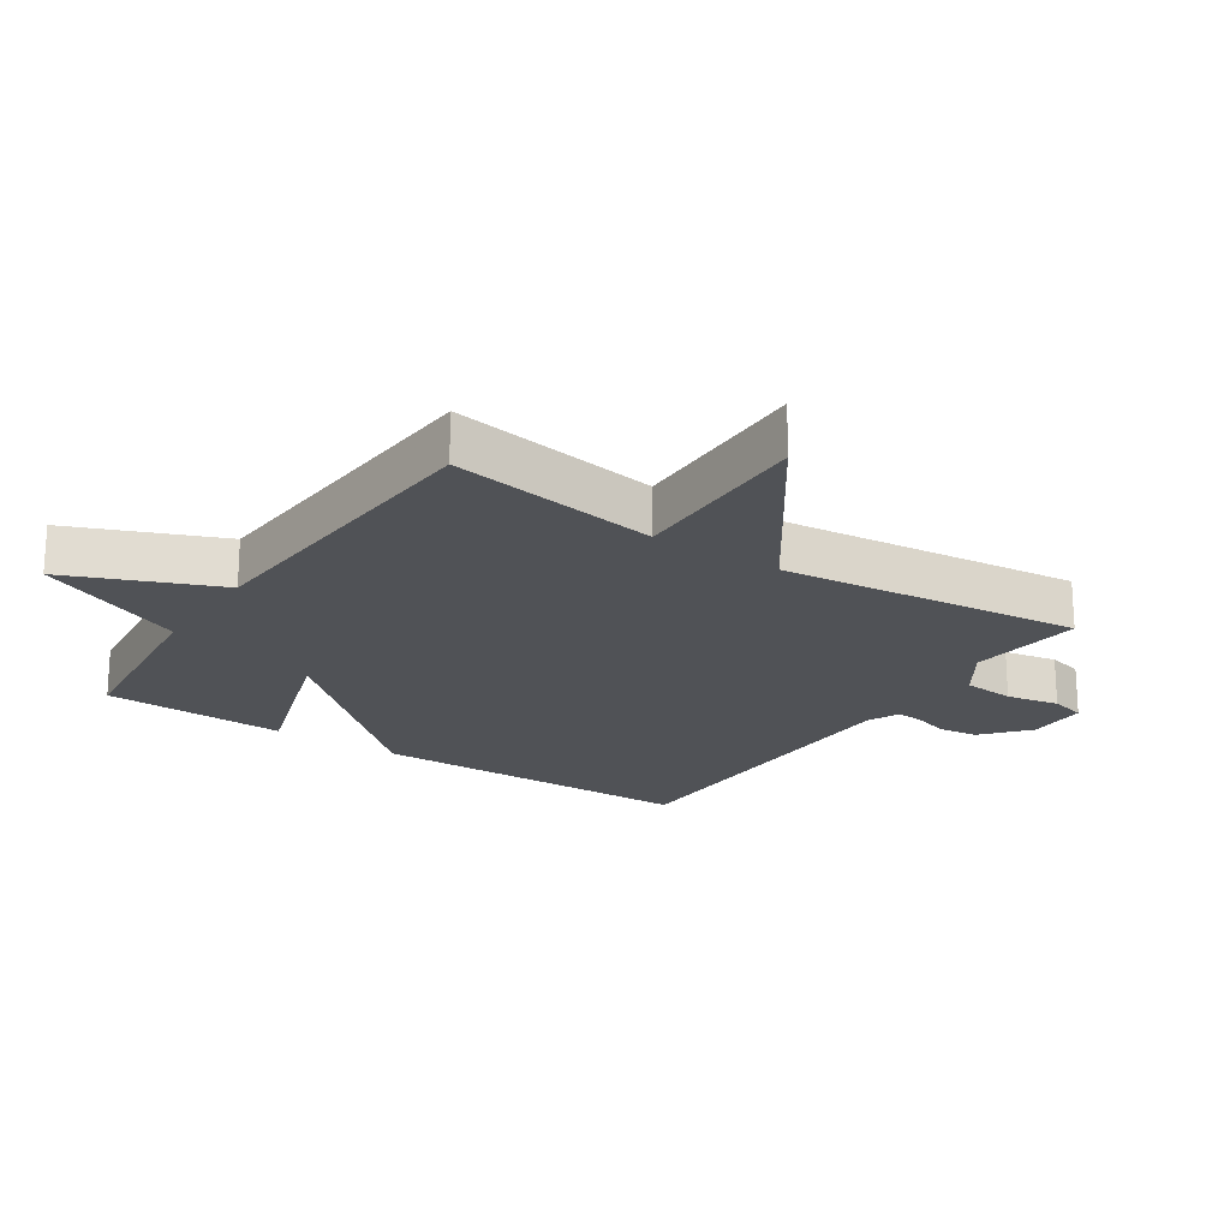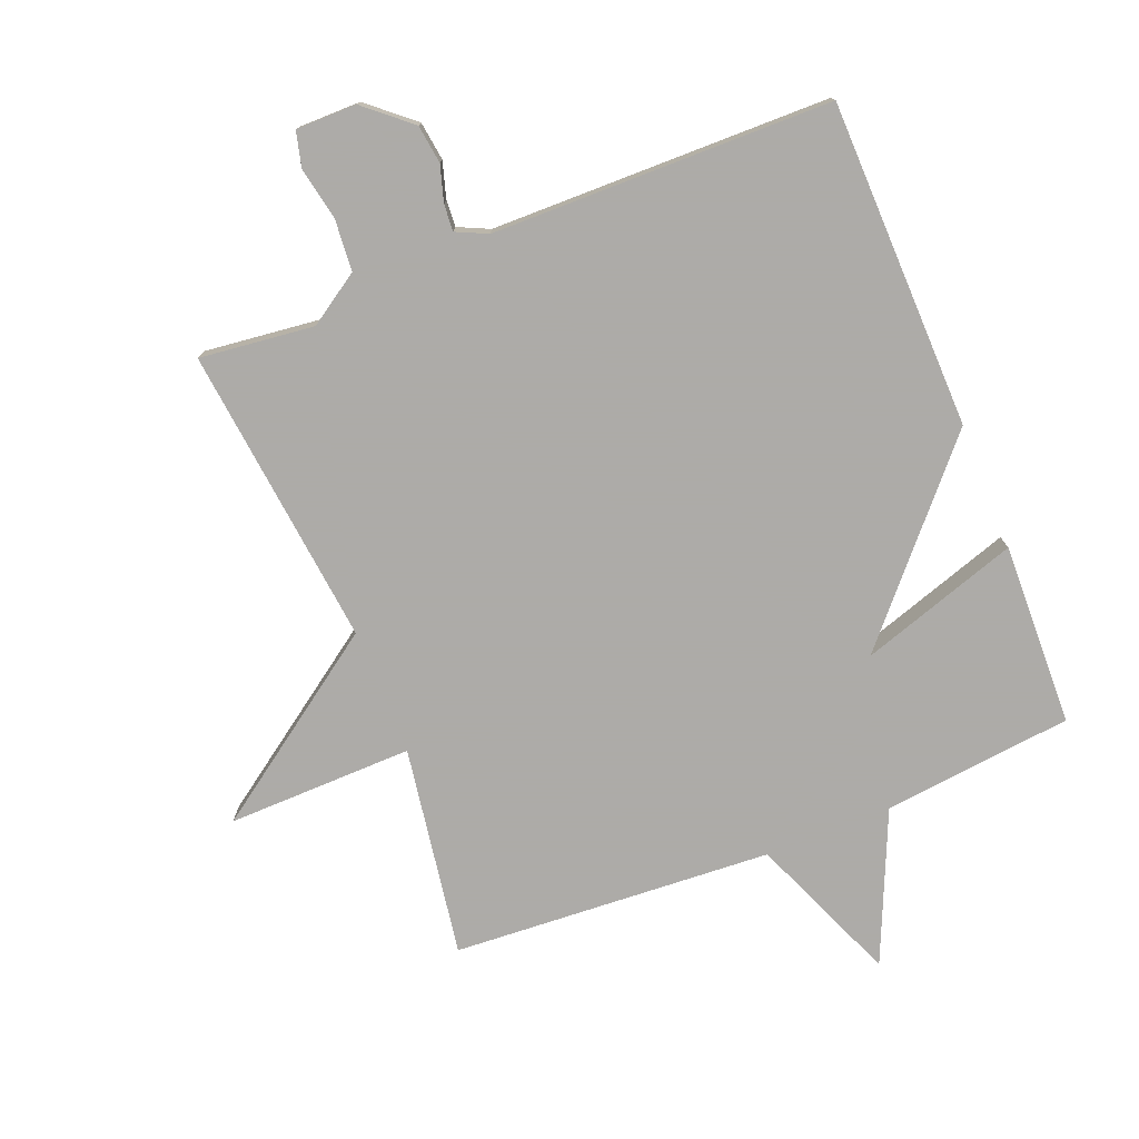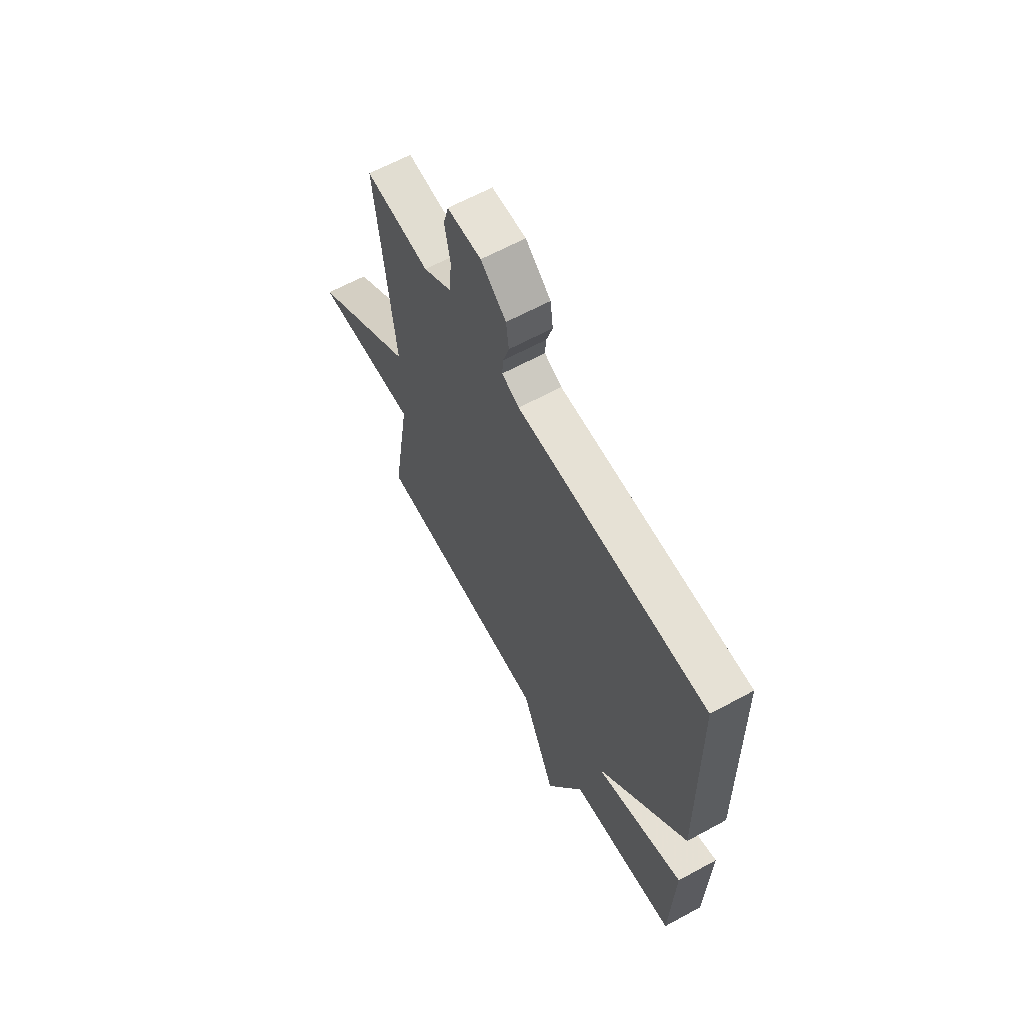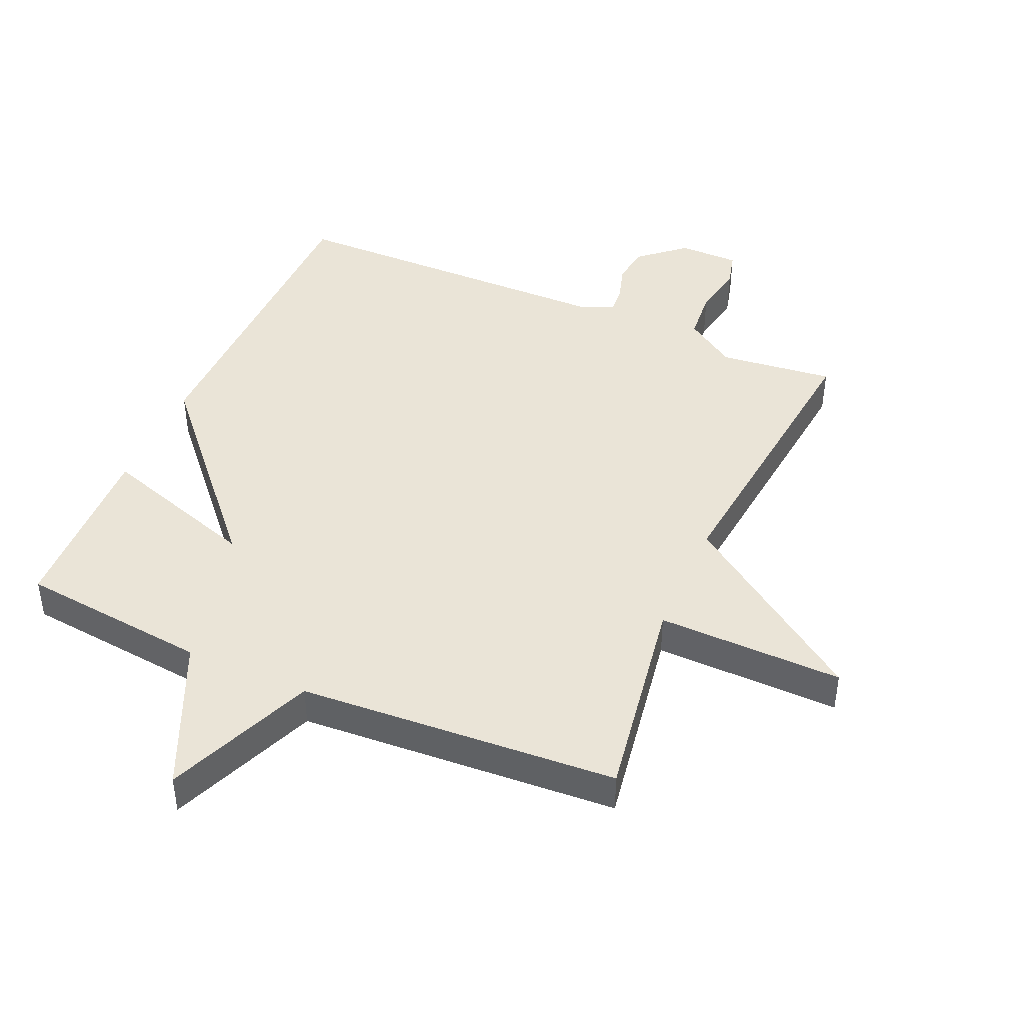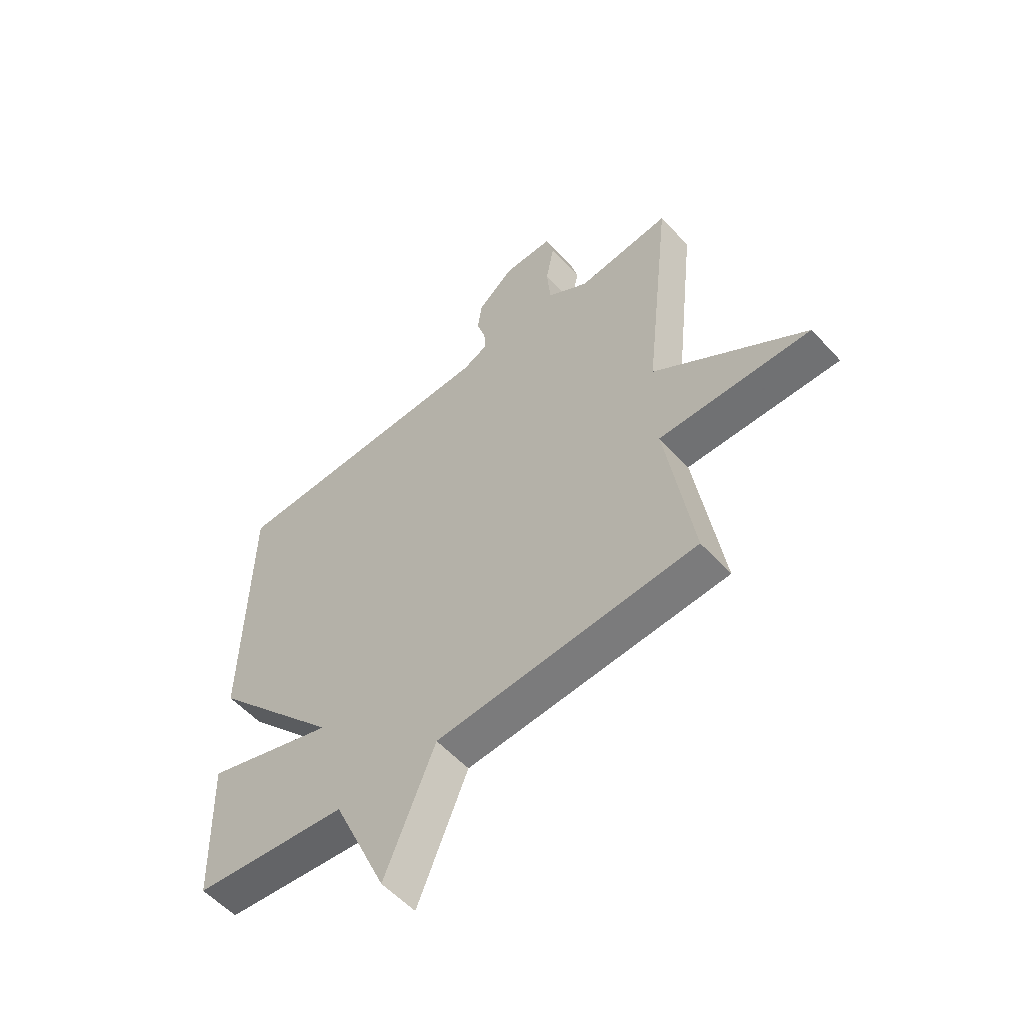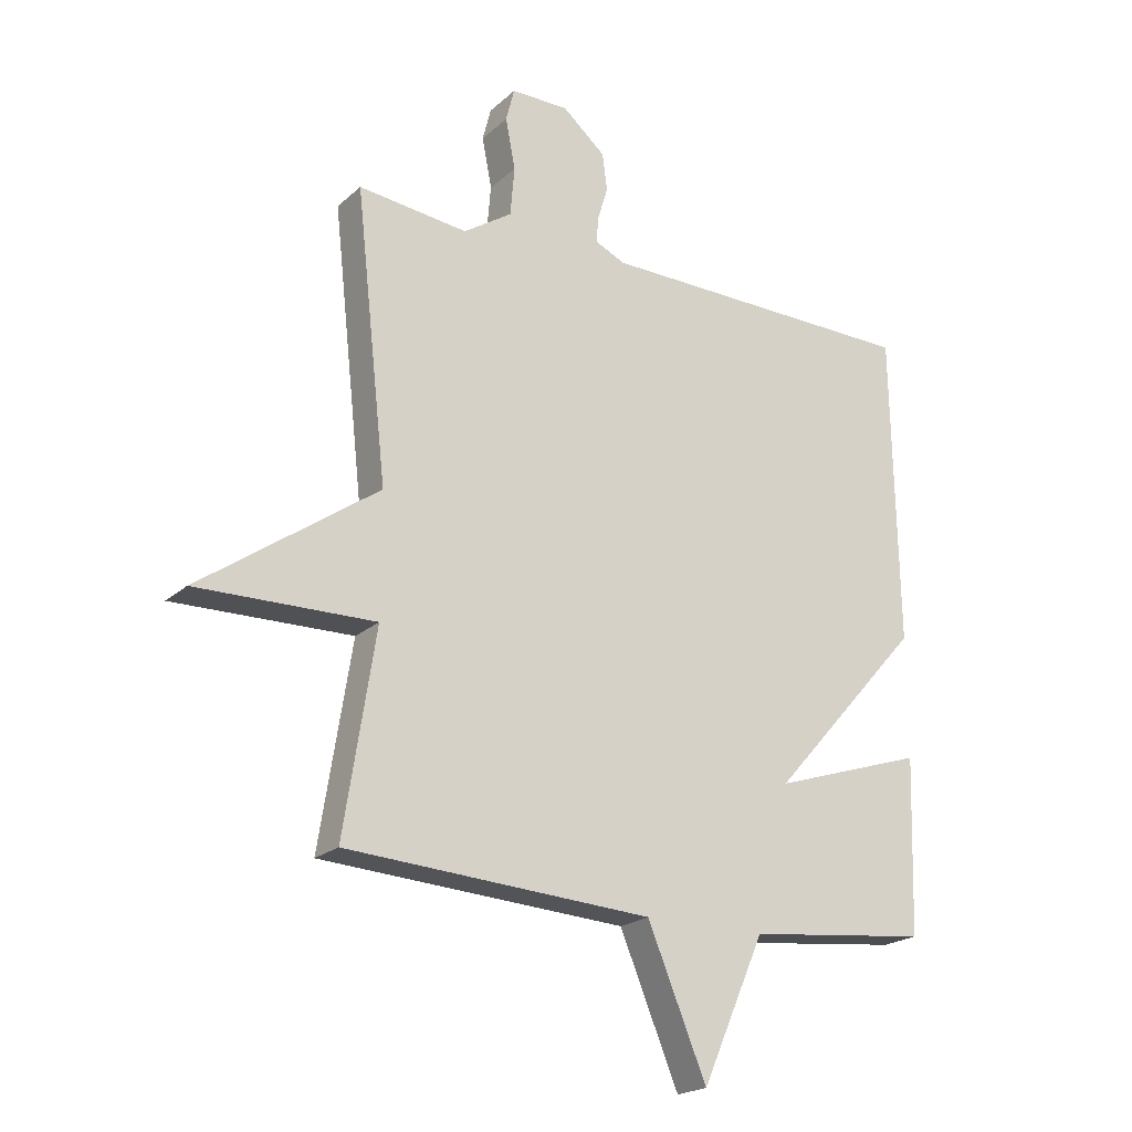
<metadata>
{"format":"obj","ext":"obj","renderer":"f3d","projection":"perspective","resolution":1024,"background":"white","views":[{"elev":-21.0,"azim":-123.6,"up":"+Y"},{"elev":-76.5,"azim":21.9,"up":"+Y"},{"elev":63.5,"azim":61.2,"up":"+Z"},{"elev":43.8,"azim":-156.3,"up":"+Y"},{"elev":-55.8,"azim":-138.4,"up":"+Z"},{"elev":-20.8,"azim":-33.0,"up":"+Z"}]}
</metadata>
<code>
v 0.5 0.07 0.5
v 0.509 0.07 -0.013
v 0.259 0.07 -0.294
v 0.509 0.07 -0.213
v 0.5 0.07 -0.5
v 0.202 0.07 -0.532
v 0.099 0.07 -0.766
v 0.002 0.07 -0.532
v -0.5 0.07 -0.5
v -0.448 0.07 -0.171
v -0.74 0.07 -0.176
v -0.448 0.07 0.029
v -0.5 0.07 0.5
v -0.32 0.07 0.479
v -0.24 0.07 0.532
v -0.233 0.07 0.613
v -0.249 0.07 0.696
v -0.235 0.07 0.751
v -0.14 0.07 0.751
v -0.069 0.07 0.69
v -0.061 0.07 0.629
v -0.078 0.07 0.573
v -0.081 0.07 0.531
v -0.032 0.07 0.508
v 0.5 0 0.5
v 0.509 0 -0.013
v 0.259 0 -0.294
v 0.509 0 -0.213
v 0.5 0 -0.5
v 0.202 0 -0.532
v 0.099 0 -0.766
v 0.002 0 -0.532
v -0.5 0 -0.5
v -0.448 0 -0.171
v -0.74 0 -0.176
v -0.448 0 0.029
v -0.5 0 0.5
v -0.32 0 0.479
v -0.24 0 0.532
v -0.233 0 0.613
v -0.249 0 0.696
v -0.235 0 0.751
v -0.14 0 0.751
v -0.069 0 0.69
v -0.061 0 0.629
v -0.078 0 0.573
v -0.081 0 0.531
v -0.032 0 0.508
f 20 21 22
f 19 20 22
f 18 19 22
f 17 18 22
f 16 17 22
f 15 16 22 23
f 14 15 23 24
f 12 13 14
f 10 11 12
f 1 2 3
f 24 1 3
f 14 24 3
f 12 14 3
f 10 12 3
f 6 7 8
f 5 6 8
f 4 5 8
f 3 4 8
f 3 8 9 10
f 46 45 44
f 46 44 43
f 46 43 42
f 46 42 41
f 46 41 40
f 47 46 40 39
f 48 47 39 38
f 38 37 36
f 36 35 34
f 27 26 25
f 27 25 48
f 27 48 38
f 27 38 36
f 27 36 34
f 32 31 30
f 32 30 29
f 32 29 28
f 32 28 27
f 34 33 32 27
f 1 25 26 2
f 2 26 27 3
f 3 27 28 4
f 4 28 29 5
f 5 29 30 6
f 6 30 31 7
f 7 31 32 8
f 8 32 33 9
f 9 33 34 10
f 10 34 35 11
f 11 35 36 12
f 12 36 37 13
f 13 37 38 14
f 14 38 39 15
f 15 39 40 16
f 16 40 41 17
f 17 41 42 18
f 18 42 43 19
f 19 43 44 20
f 20 44 45 21
f 21 45 46 22
f 22 46 47 23
f 23 47 48 24
f 24 48 25 1

</code>
